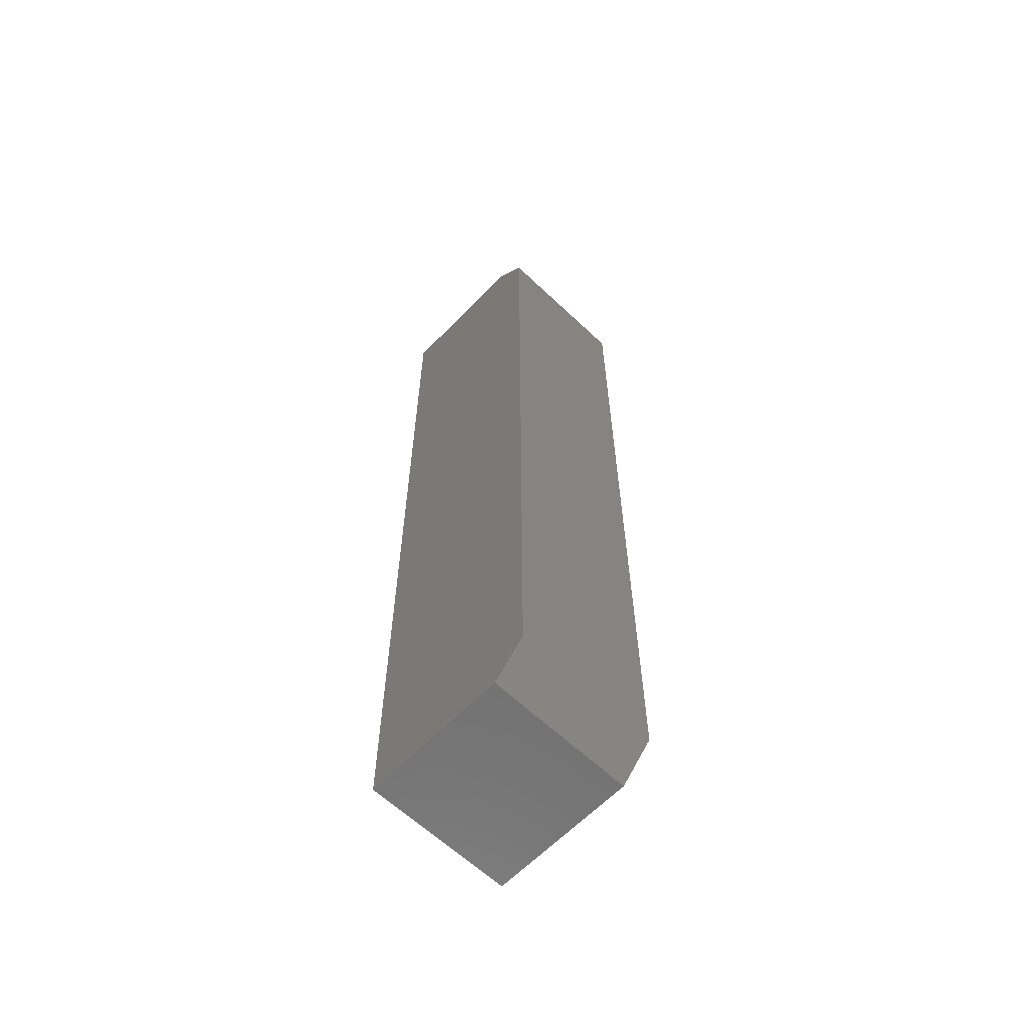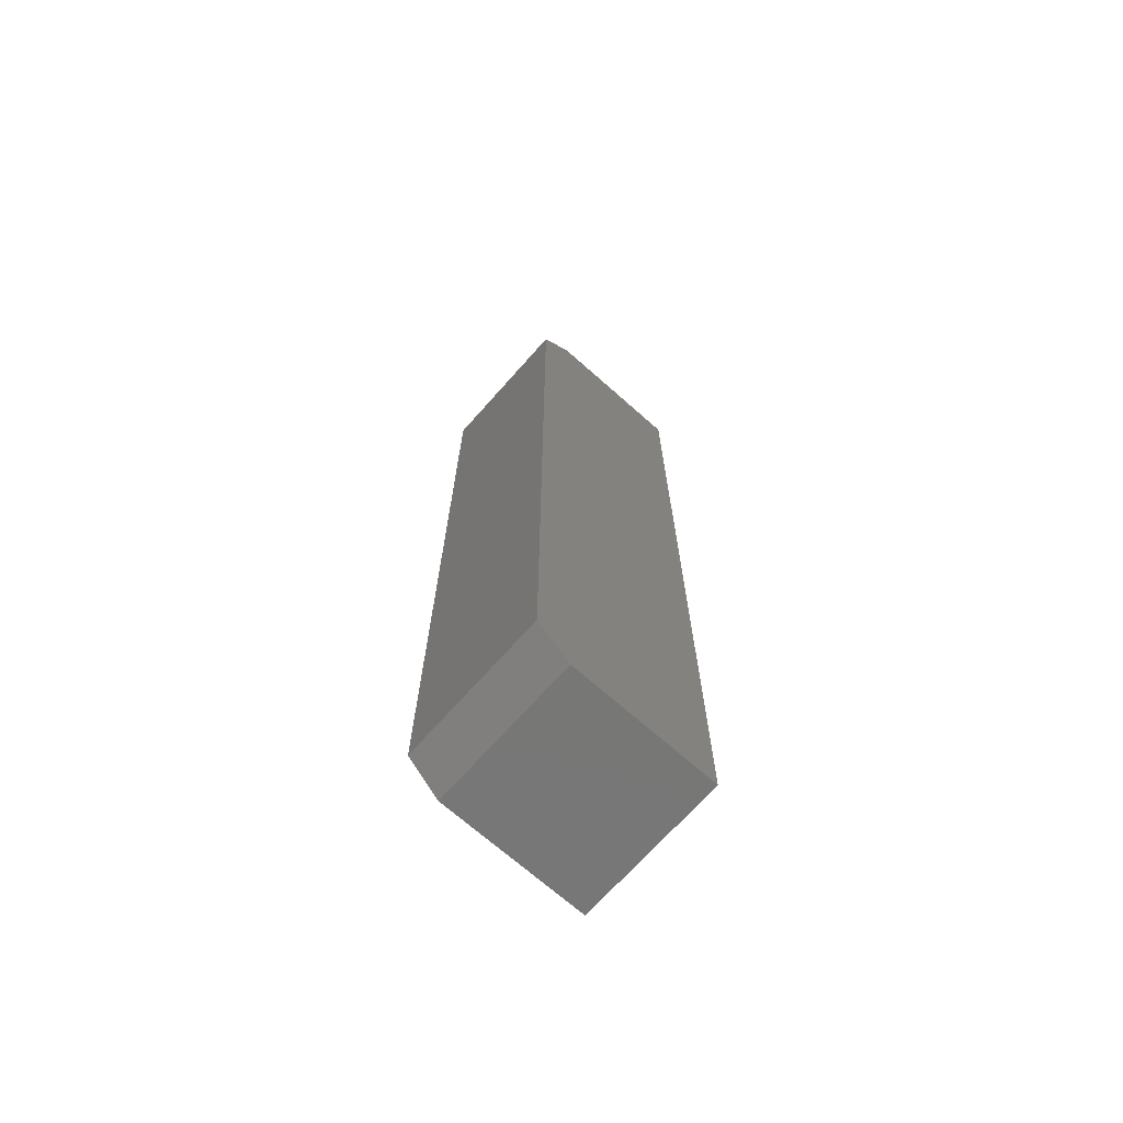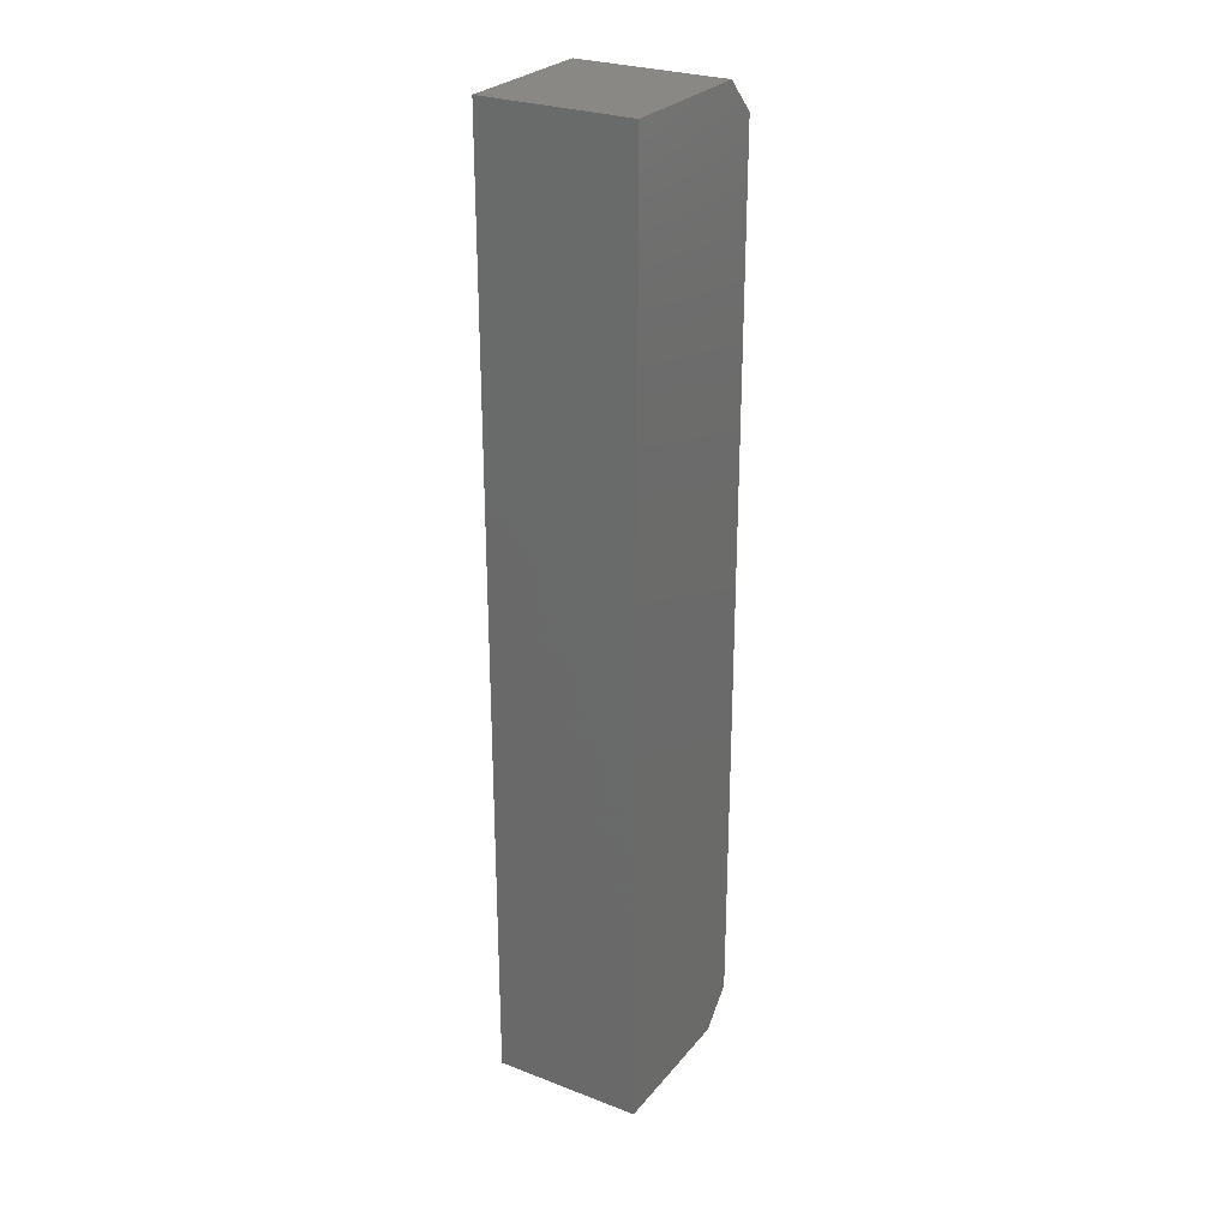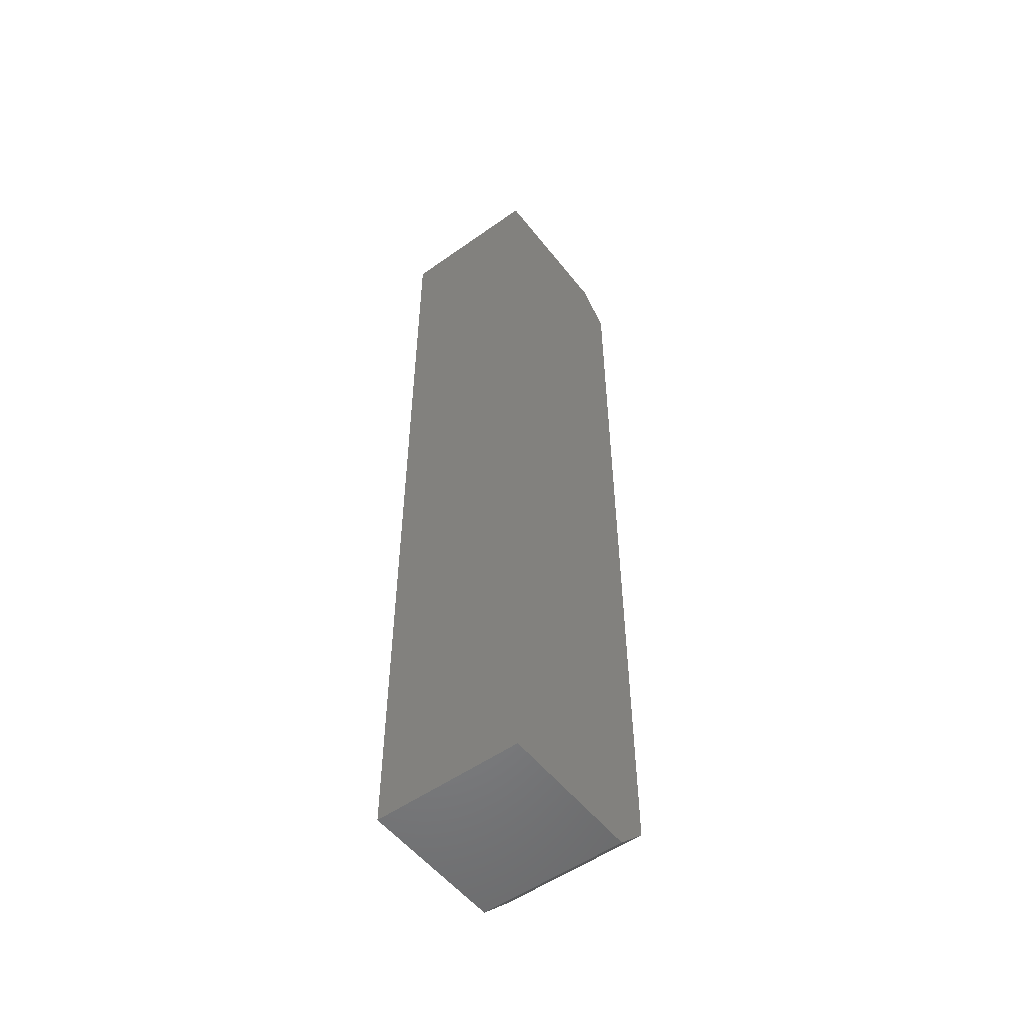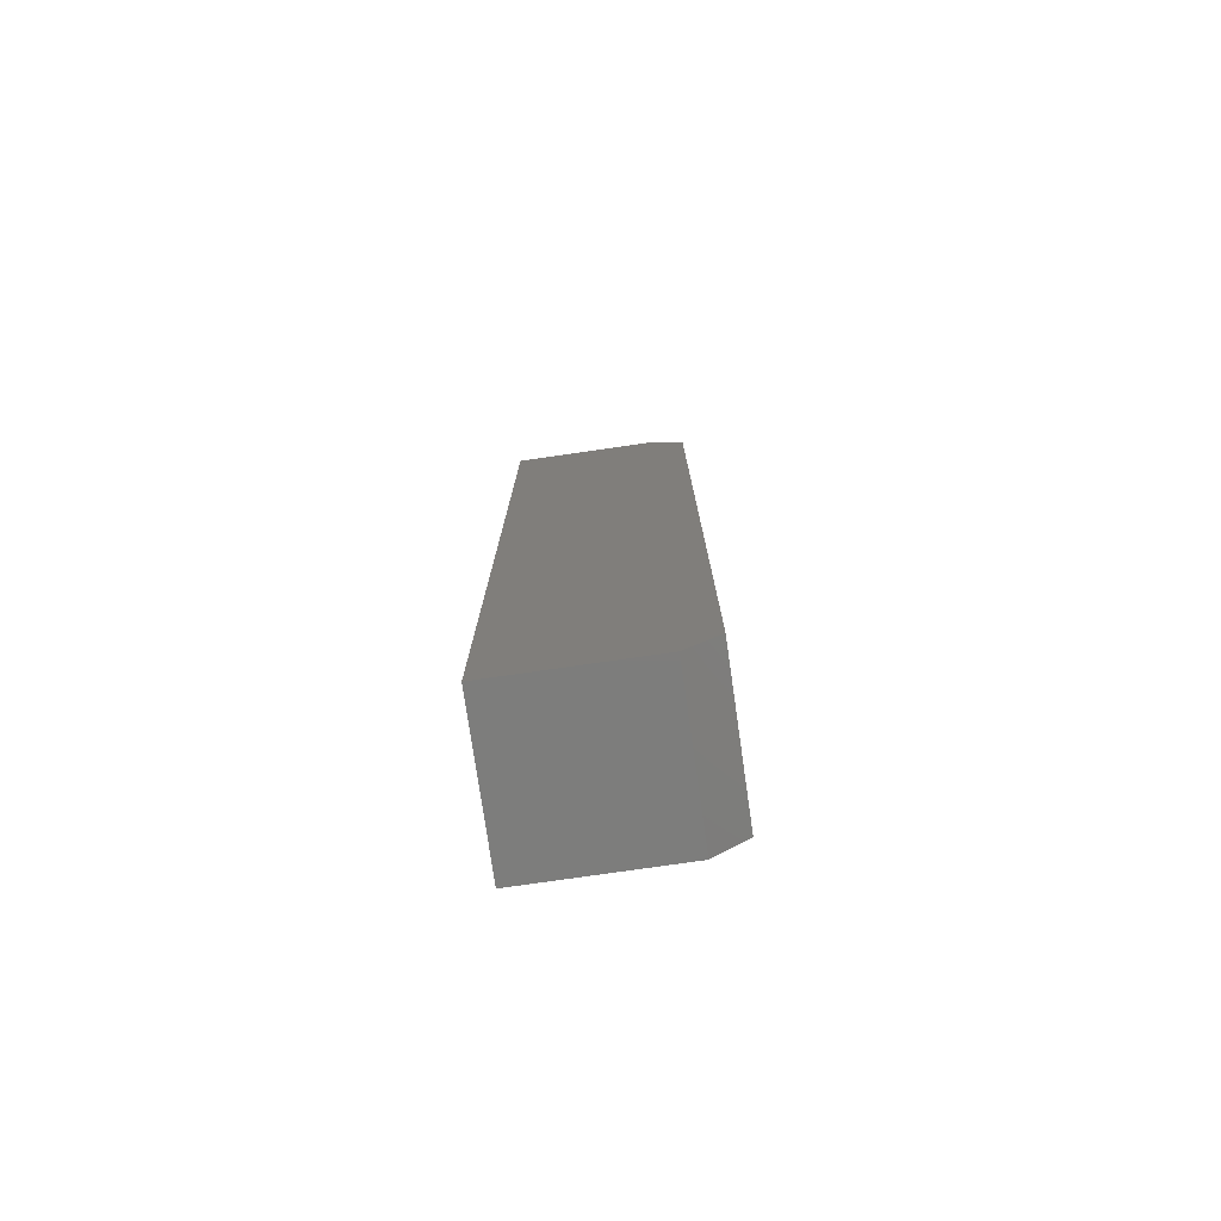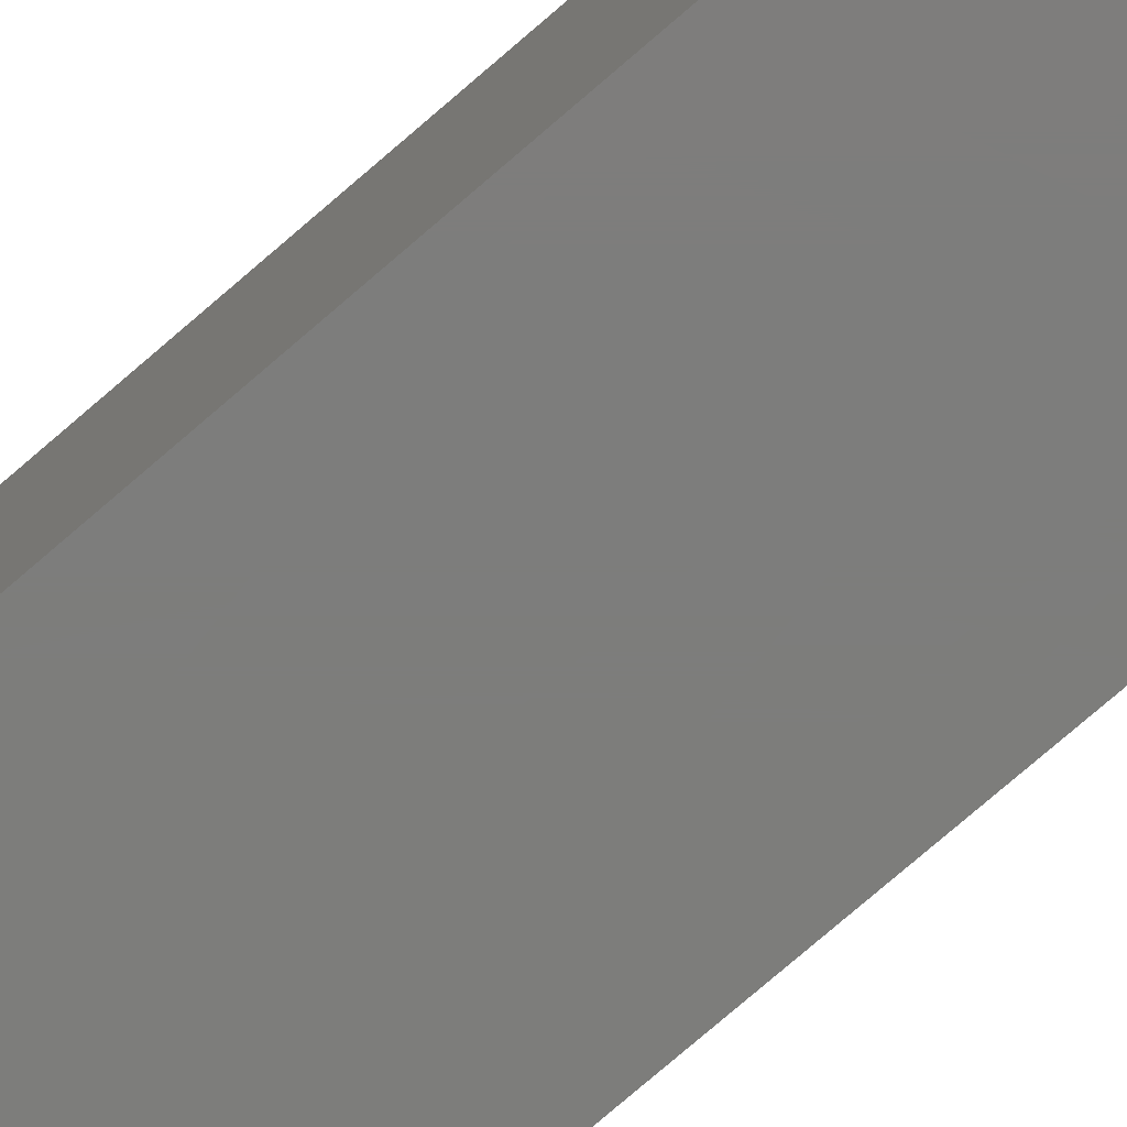
<metadata>
{"format":"stl","ext":"stl","renderer":"f3d","projection":"perspective","resolution":1024,"background":"white","views":[{"elev":-62.2,"azim":-133.8,"up":"+Z"},{"elev":-69.8,"azim":-41.6,"up":"+Z"},{"elev":27.2,"azim":120.6,"up":"+Z"},{"elev":-53.3,"azim":127.2,"up":"+Z"},{"elev":-76.9,"azim":-171.8,"up":"+Z"},{"elev":-76.6,"azim":130.8,"up":"+Y"}]}
</metadata>
<code>
# stl→obj: 12 verts, 20 faces
v 0.6927 -0.07868 -0.4168
v 0.8129 -0.07868 -0.4168
v 0.8129 -0.07868 0.3525
v 0.6927 -0.07868 0.3525
v 0.6658 -0.07868 0.3257
v 0.6658 -0.07868 -0.3899
v 0.8129 0.04254 0.3525
v 0.8129 0.04254 -0.4168
v 0.6658 0.04254 0.3257
v 0.6658 0.04254 -0.3899
v 0.6927 0.04254 -0.4168
v 0.6927 0.04254 0.3525
f 1 2 3
f 1 3 4
f 1 4 5
f 1 5 6
f 7 3 2
f 7 2 8
f 5 9 10
f 5 10 6
f 1 6 10
f 1 10 11
f 1 11 8
f 1 8 2
f 12 9 5
f 12 5 4
f 12 4 3
f 12 3 7
f 12 7 8
f 12 8 11
f 12 11 10
f 12 10 9

</code>
